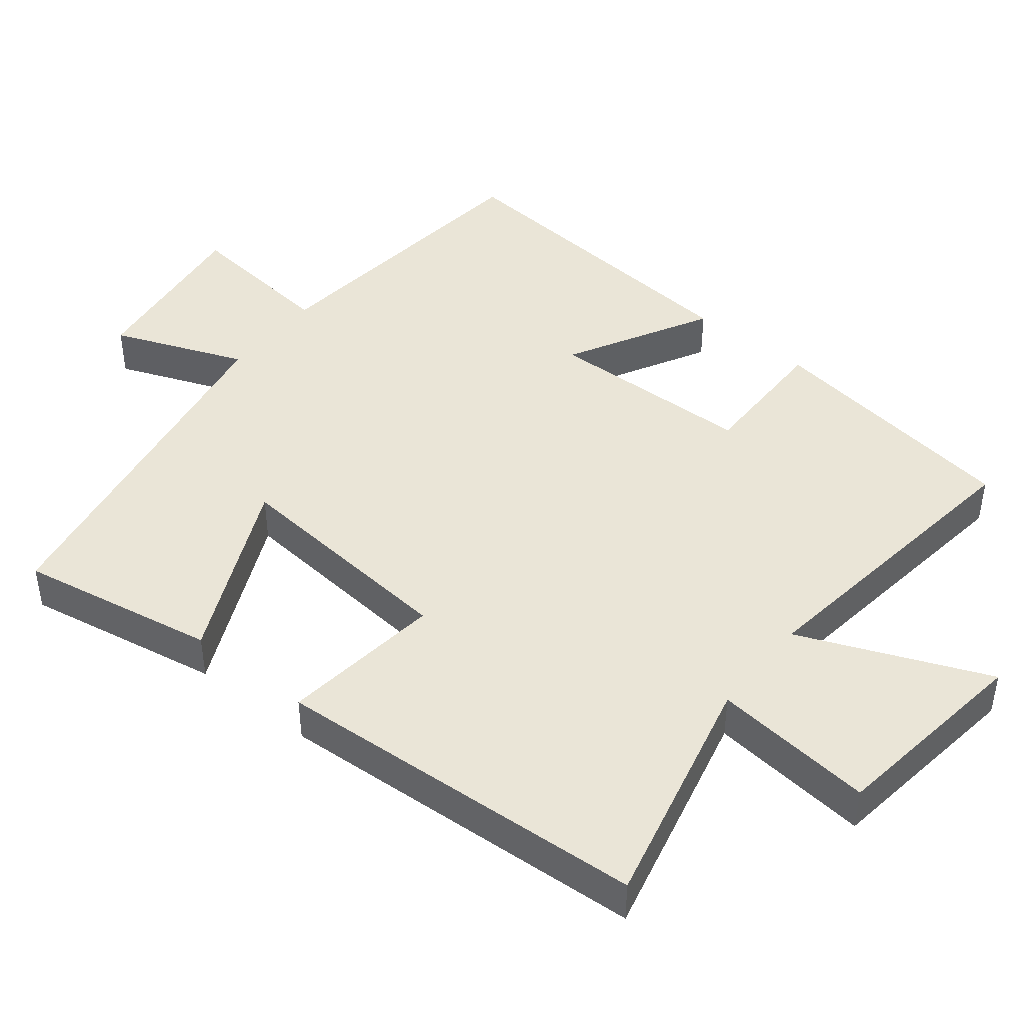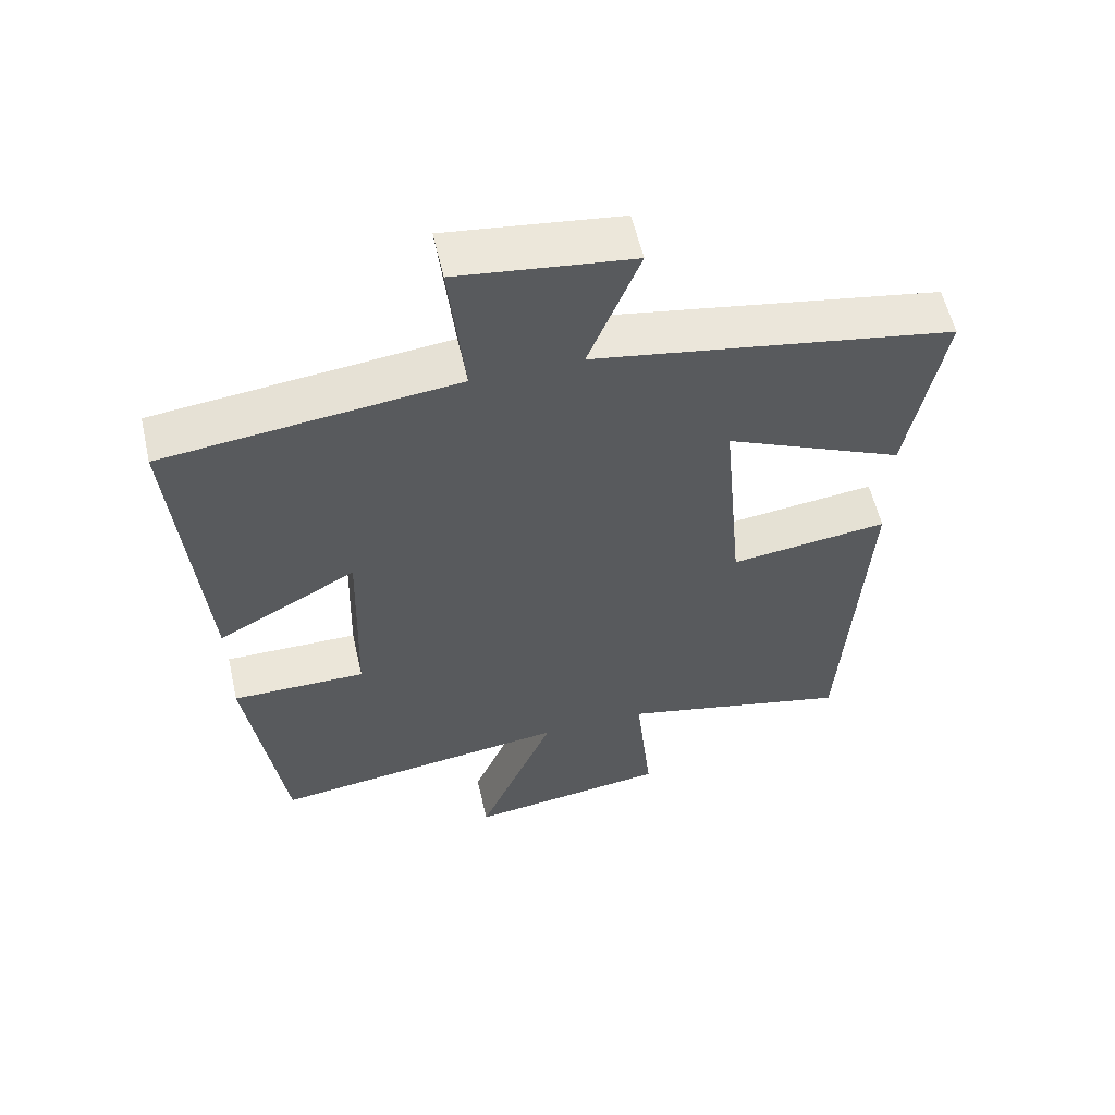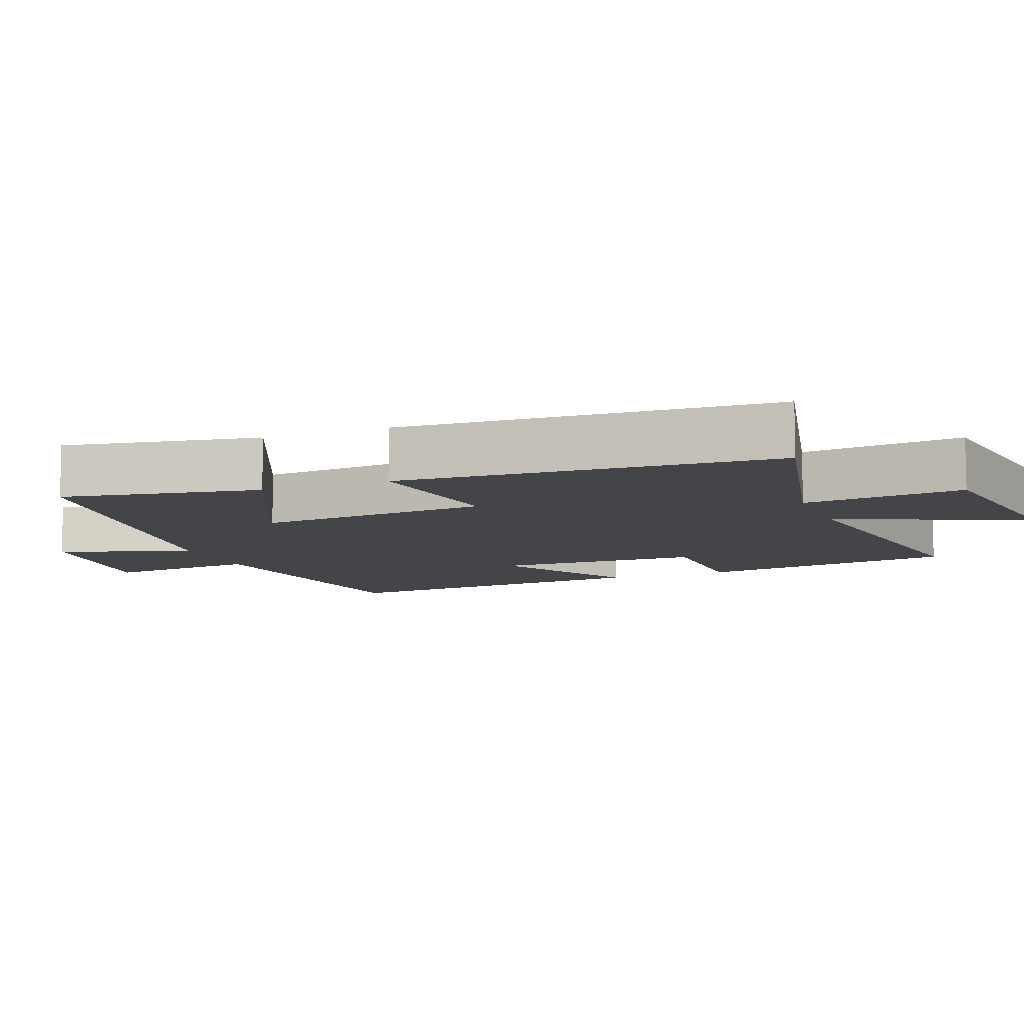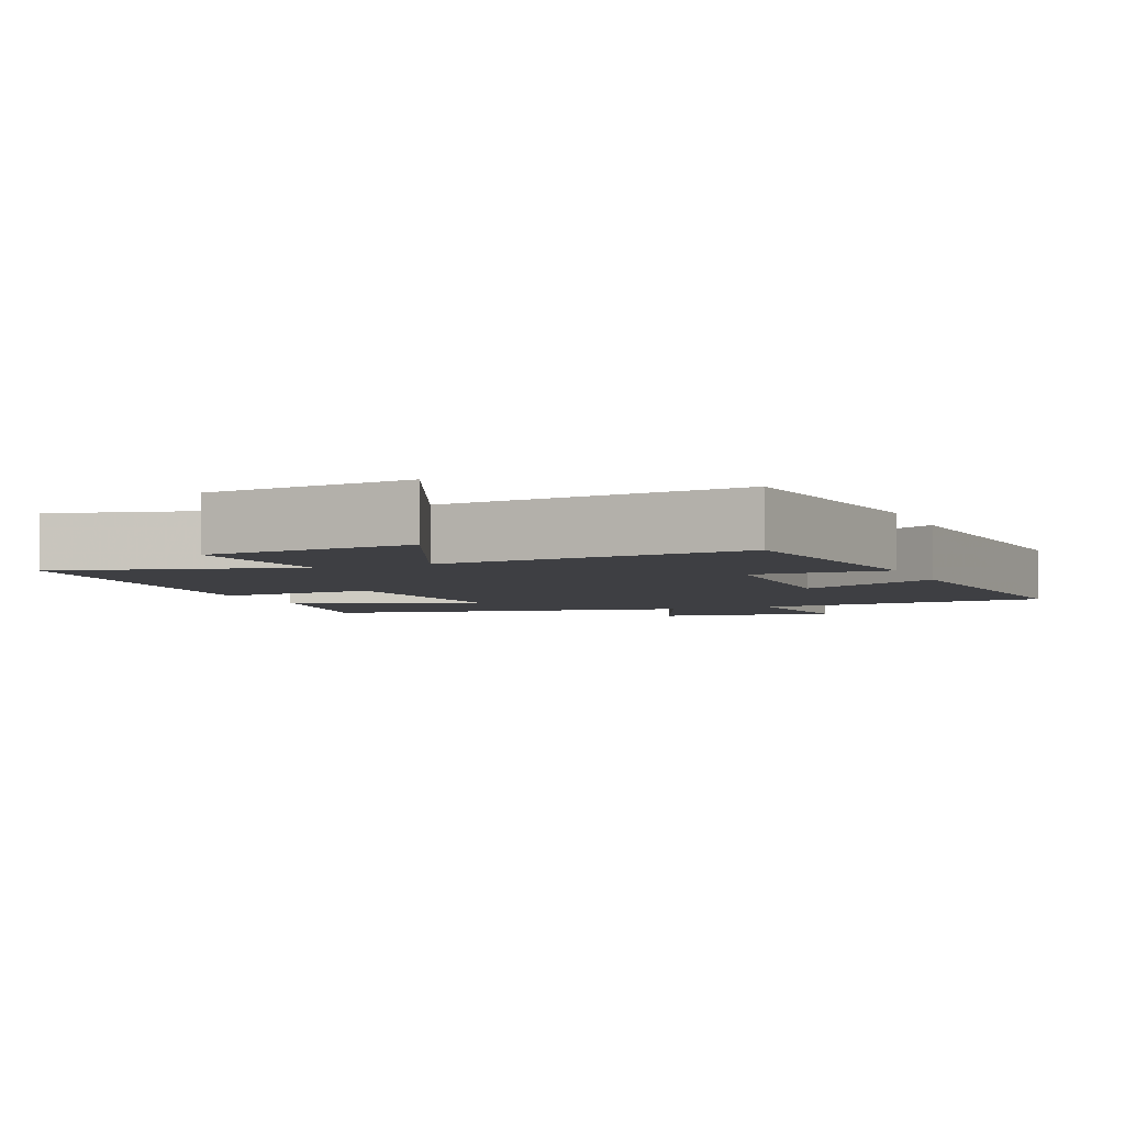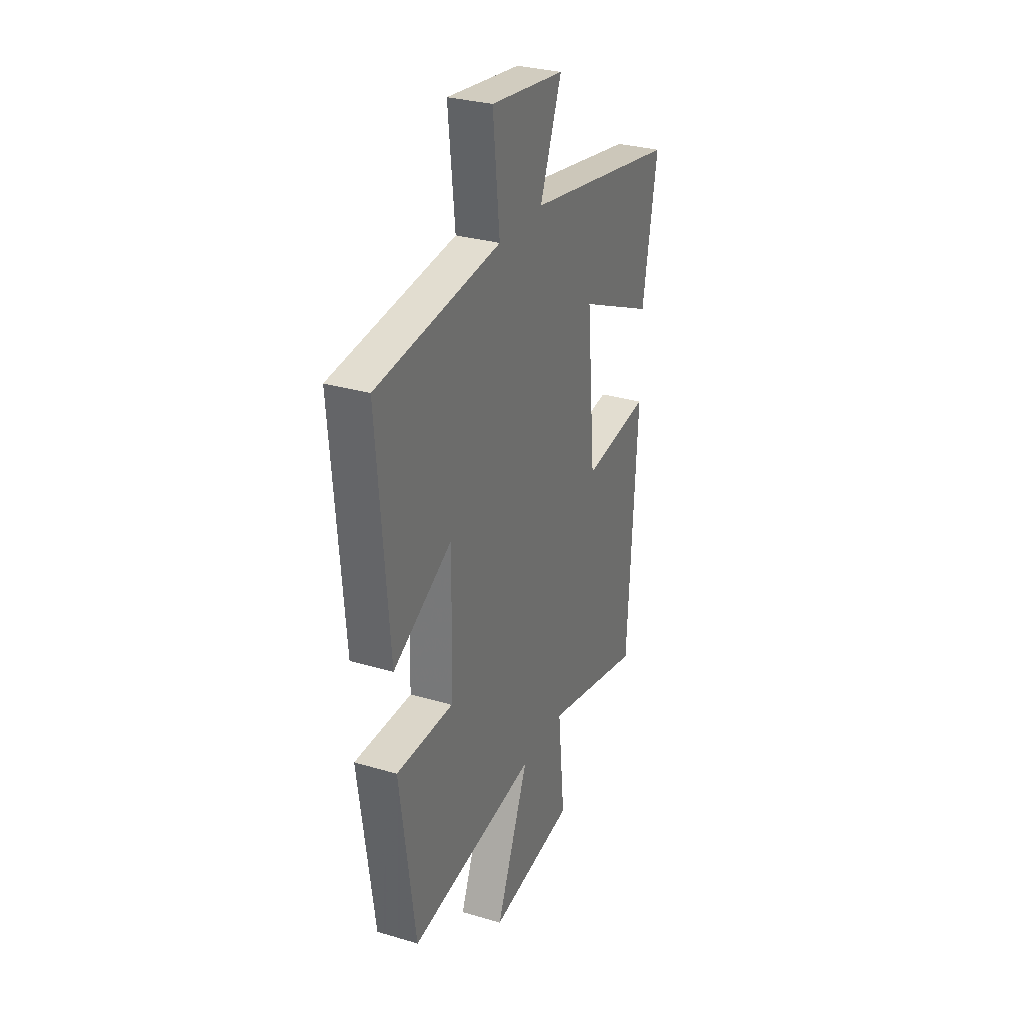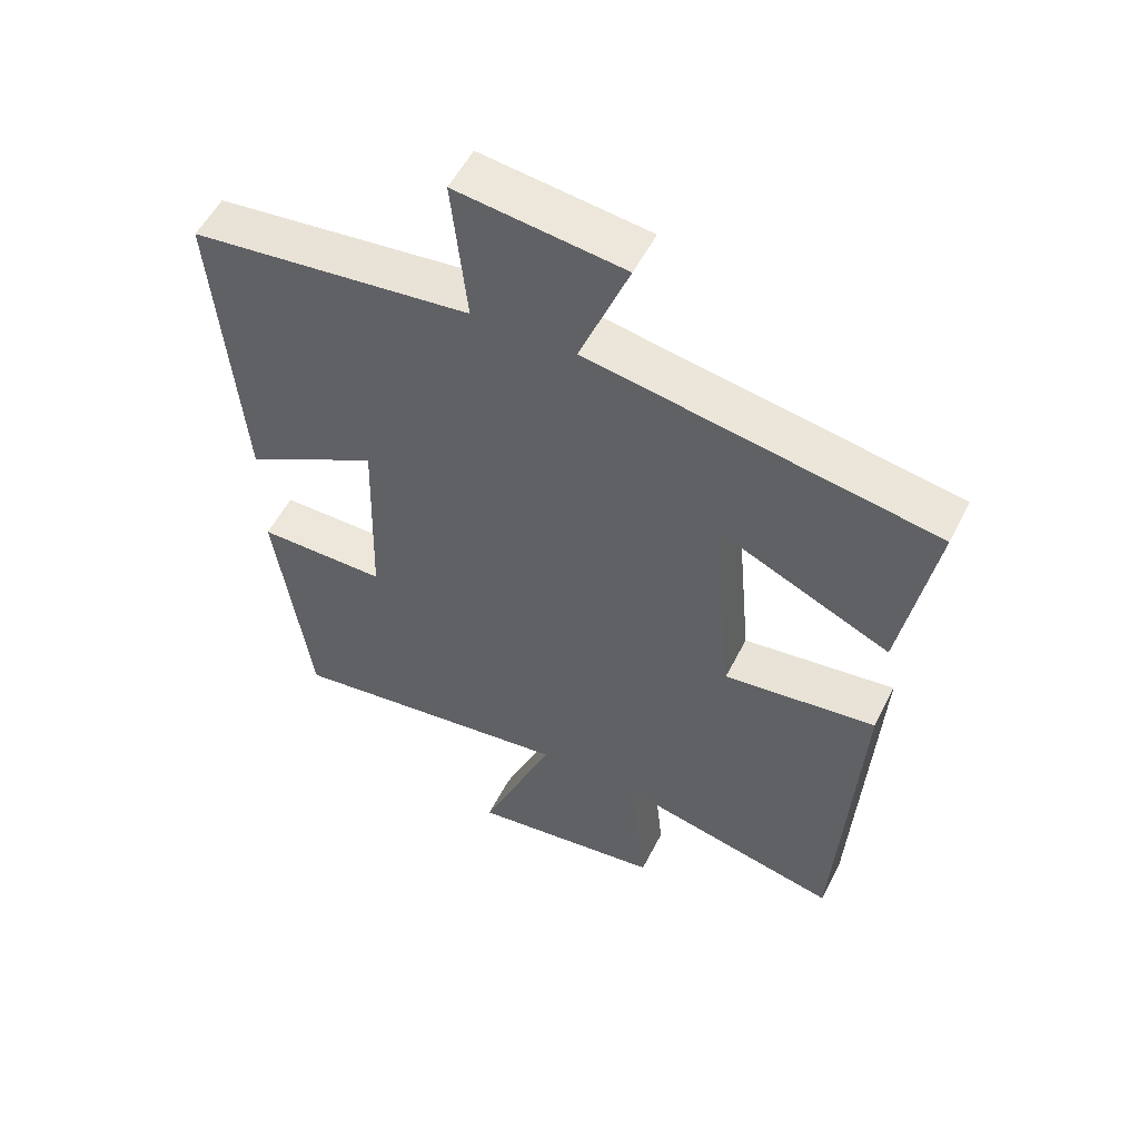
<metadata>
{"format":"obj","ext":"obj","renderer":"f3d","projection":"perspective","resolution":1024,"background":"white","views":[{"elev":44.4,"azim":128.6,"up":"+Y"},{"elev":57.8,"azim":-12.9,"up":"+Z"},{"elev":-9.1,"azim":111.7,"up":"+Y"},{"elev":-4.2,"azim":-158.0,"up":"+Y"},{"elev":30.1,"azim":-66.6,"up":"+Z"},{"elev":53.9,"azim":26.4,"up":"+Z"}]}
</metadata>
<code>
v -0.448 0.07 -0.556
v -0.5 0.07 -0.19
v -0.308 0.07 -0.191
v -0.3 0.07 0.099
v -0.5 0.07 -0.01
v -0.539 0.07 0.453
v -0.12 0.07 0.5
v -0.143 0.07 0.717
v 0.107 0.07 0.685
v 0.034 0.07 0.5
v 0.55 0.07 0.409
v 0.5 0.07 0.132
v 0.243 0.07 0.25
v 0.273 0.07 -0.078
v 0.5 0.07 -0.05
v 0.468 0.07 -0.579
v 0.135 0.07 -0.5
v 0.159 0.07 -0.727
v -0.129 0.07 -0.765
v -0.019 0.07 -0.5
v -0.448 0 -0.556
v -0.5 0 -0.19
v -0.308 0 -0.191
v -0.3 0 0.099
v -0.5 0 -0.01
v -0.539 0 0.453
v -0.12 0 0.5
v -0.143 0 0.717
v 0.107 0 0.685
v 0.034 0 0.5
v 0.55 0 0.409
v 0.5 0 0.132
v 0.243 0 0.25
v 0.273 0 -0.078
v 0.5 0 -0.05
v 0.468 0 -0.579
v 0.135 0 -0.5
v 0.159 0 -0.727
v -0.129 0 -0.765
v -0.019 0 -0.5
f 17 18 19 20
f 14 15 16 17
f 13 14 17 20
f 10 11 12 13
f 10 13 20 1
f 7 8 9 10
f 4 5 6 7
f 3 4 7 10
f 1 2 3
f 1 3 10
f 40 39 38 37
f 37 36 35 34
f 40 37 34 33
f 33 32 31 30
f 21 40 33 30
f 30 29 28 27
f 27 26 25 24
f 30 27 24 23
f 23 22 21
f 30 23 21
f 1 21 22 2
f 2 22 23 3
f 3 23 24 4
f 4 24 25 5
f 5 25 26 6
f 6 26 27 7
f 7 27 28 8
f 8 28 29 9
f 9 29 30 10
f 10 30 31 11
f 11 31 32 12
f 12 32 33 13
f 13 33 34 14
f 14 34 35 15
f 15 35 36 16
f 16 36 37 17
f 17 37 38 18
f 18 38 39 19
f 19 39 40 20
f 20 40 21 1

</code>
